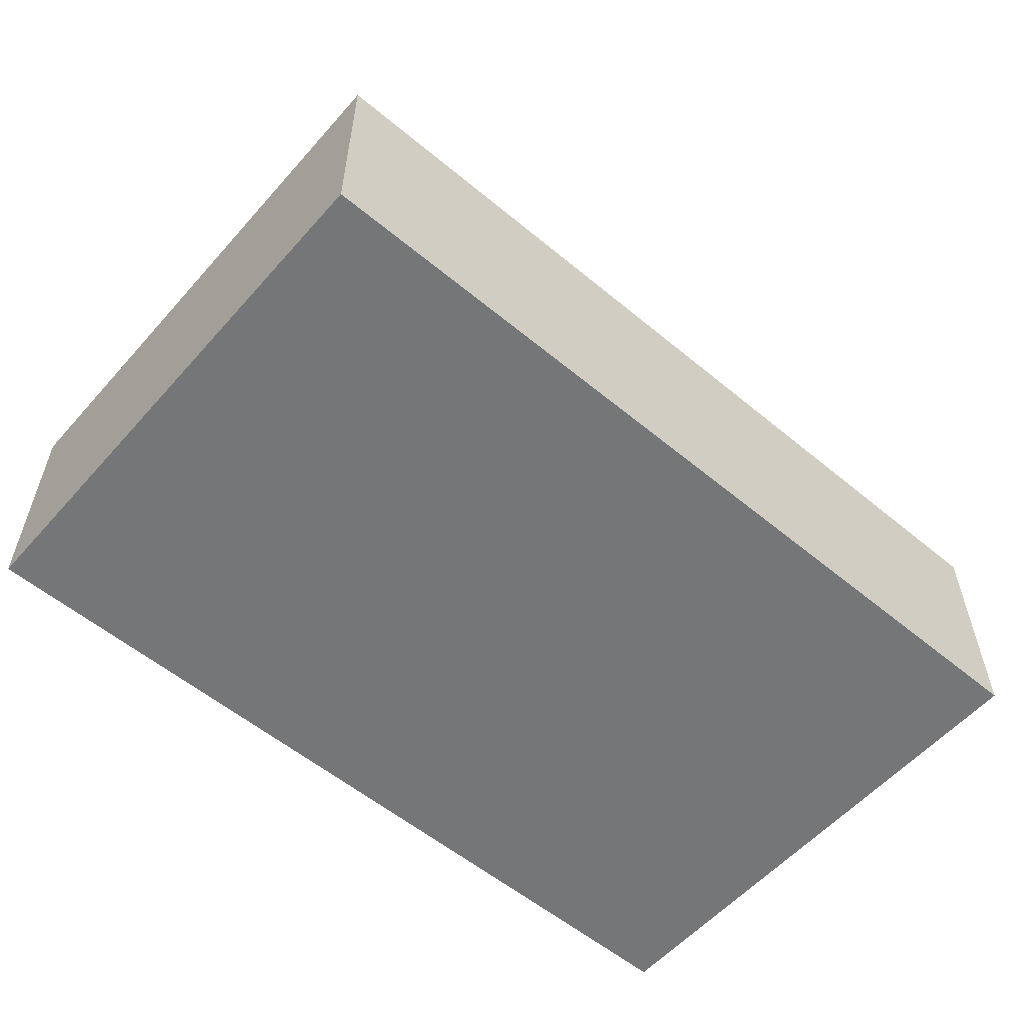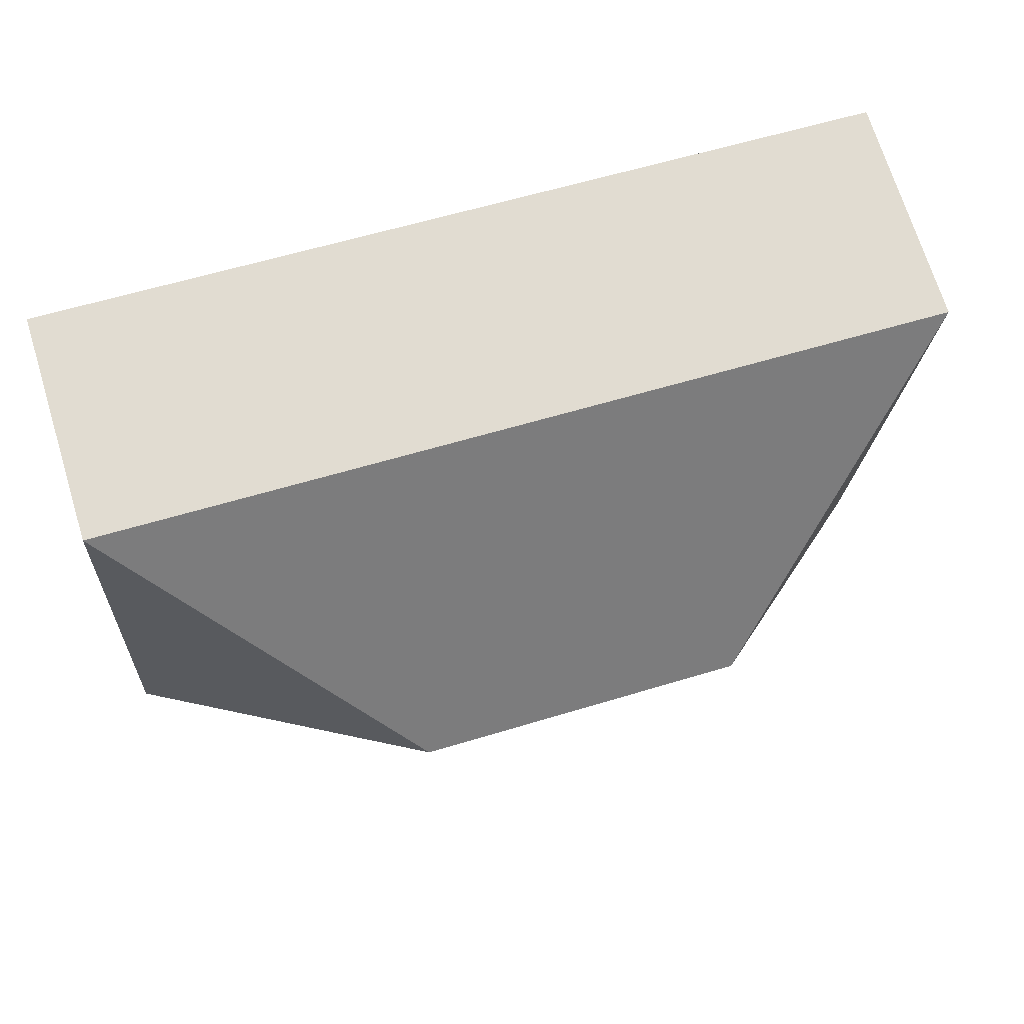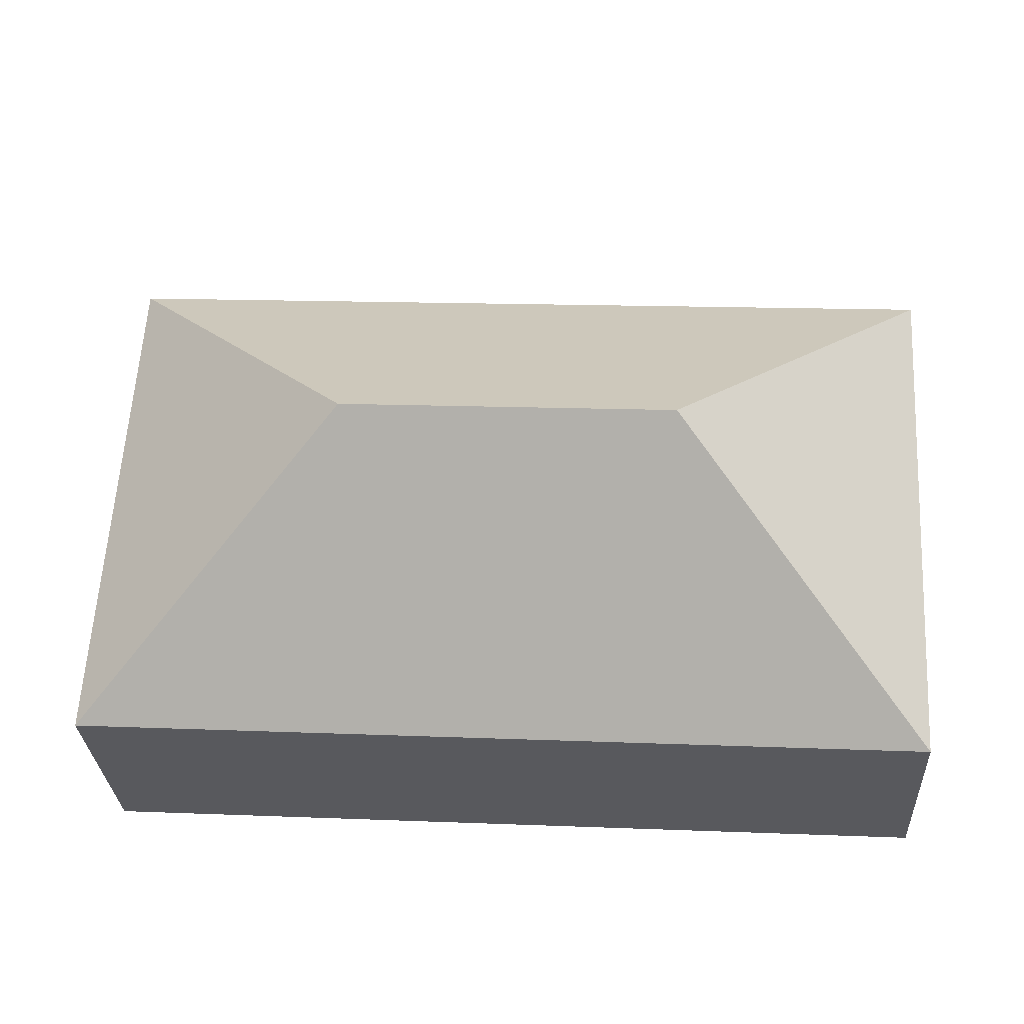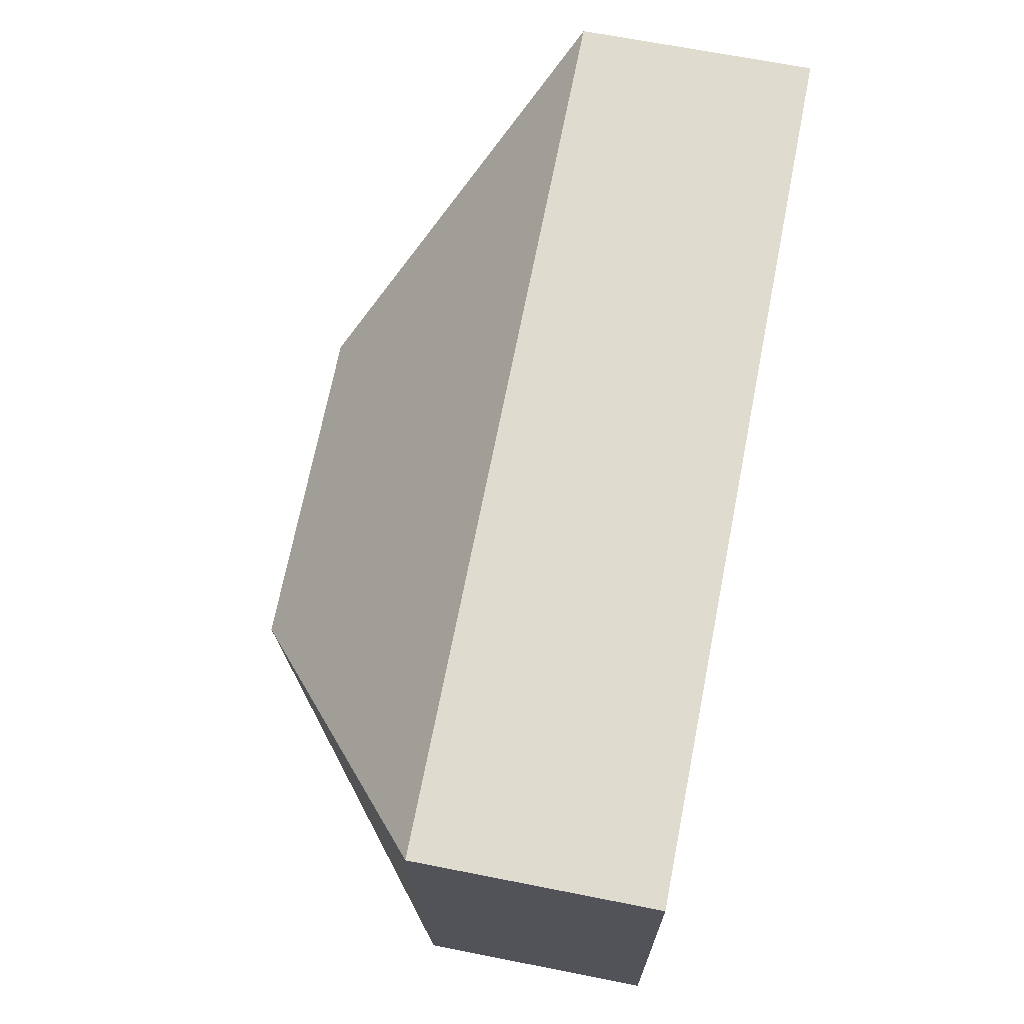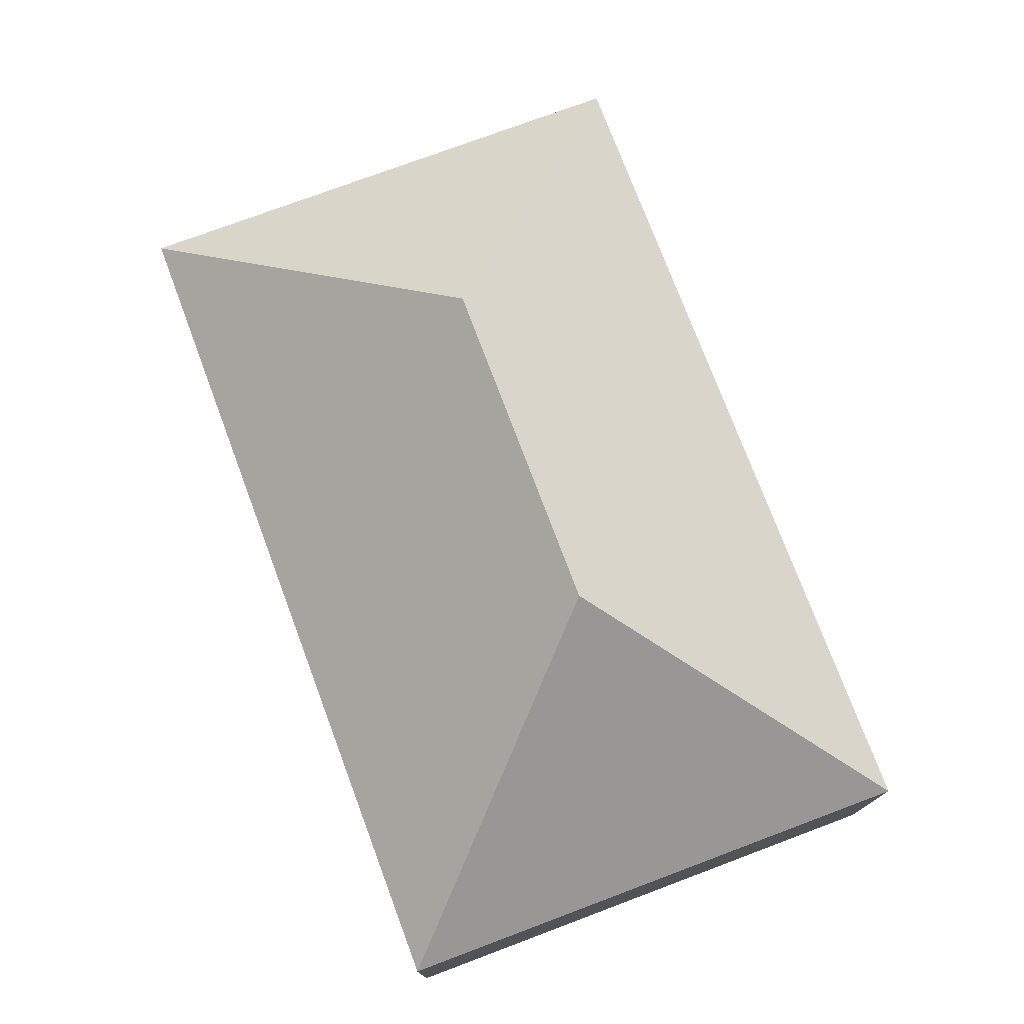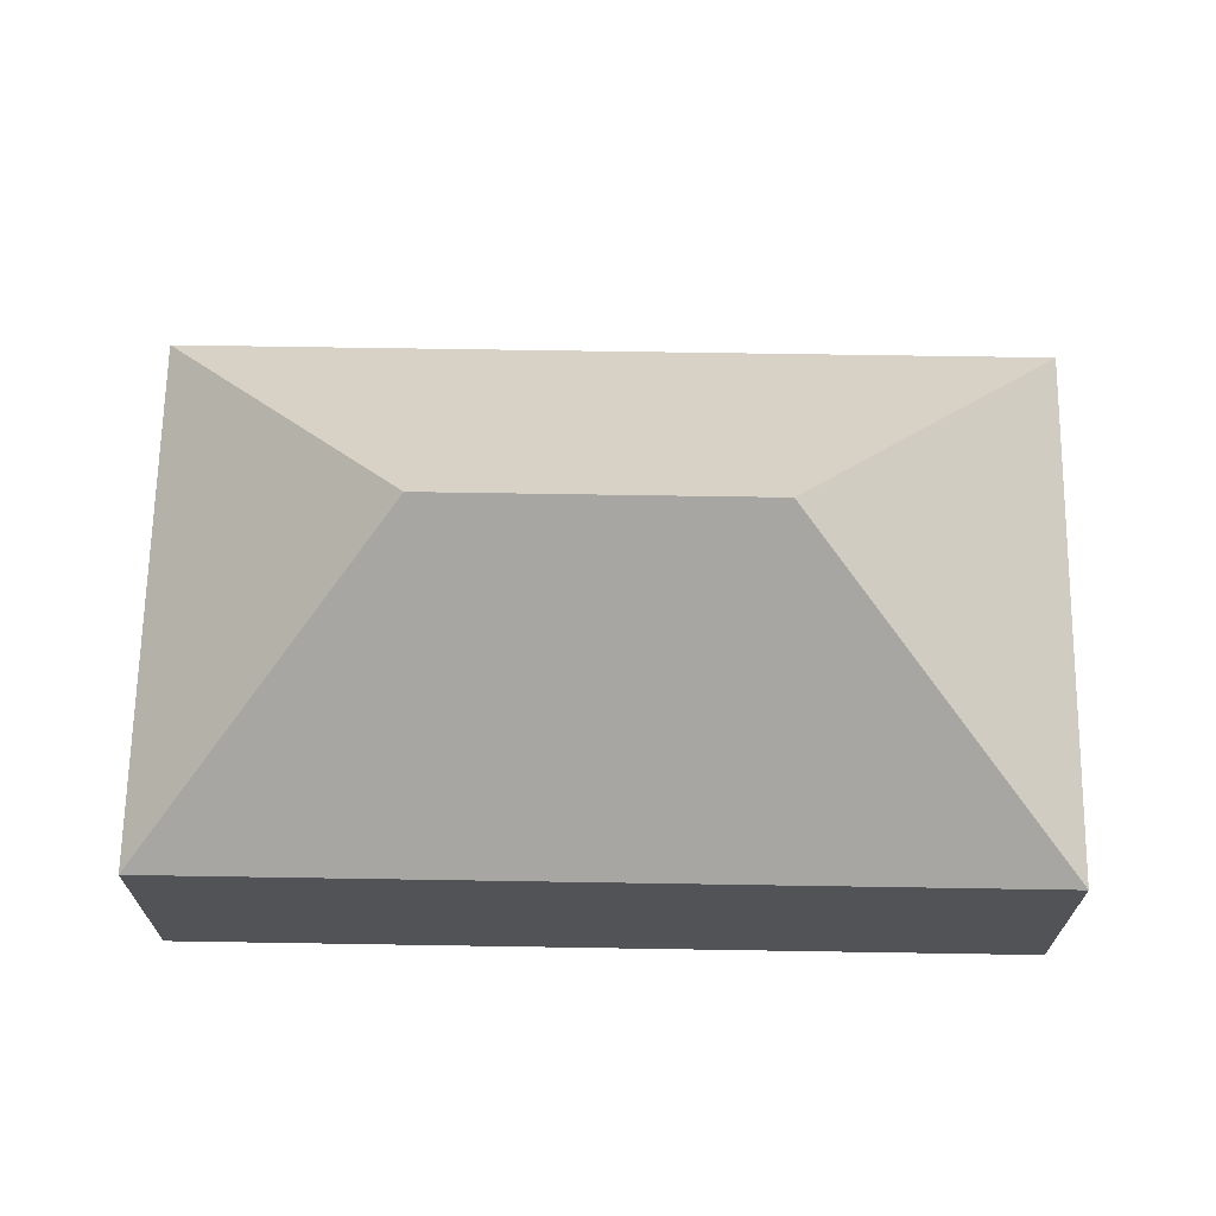
<metadata>
{"format":"obj","ext":"obj","renderer":"f3d","projection":"perspective","resolution":1024,"background":"white","views":[{"elev":-56.7,"azim":135.8,"up":"+Y"},{"elev":70.8,"azim":162.9,"up":"+Z"},{"elev":-30.0,"azim":-176.8,"up":"+Z"},{"elev":67.1,"azim":-78.8,"up":"+Z"},{"elev":75.3,"azim":66.1,"up":"+Y"},{"elev":67.6,"azim":-2.4,"up":"+Y"}]}
</metadata>
<code>
o CG10_500_038058_0004
v 292.1 75 -9.671
v 14.79 75 -25.83
v 102.8 145 -110.5
v 209.5 145 -104.3
v 302.1 75 -181.5
v 24.8 75 -197.6
v 292.1 0 -9.671
v 14.79 0 -25.83
v 24.8 0 -197.6
v 302.1 0 -181.5
f 2 3 4 1
f 1 4 5
f 5 4 3 6
f 6 3 2
f 7 8 9 10
f 1 7 8 2
f 2 8 9 6
f 6 9 10 5
f 5 10 7 1

</code>
